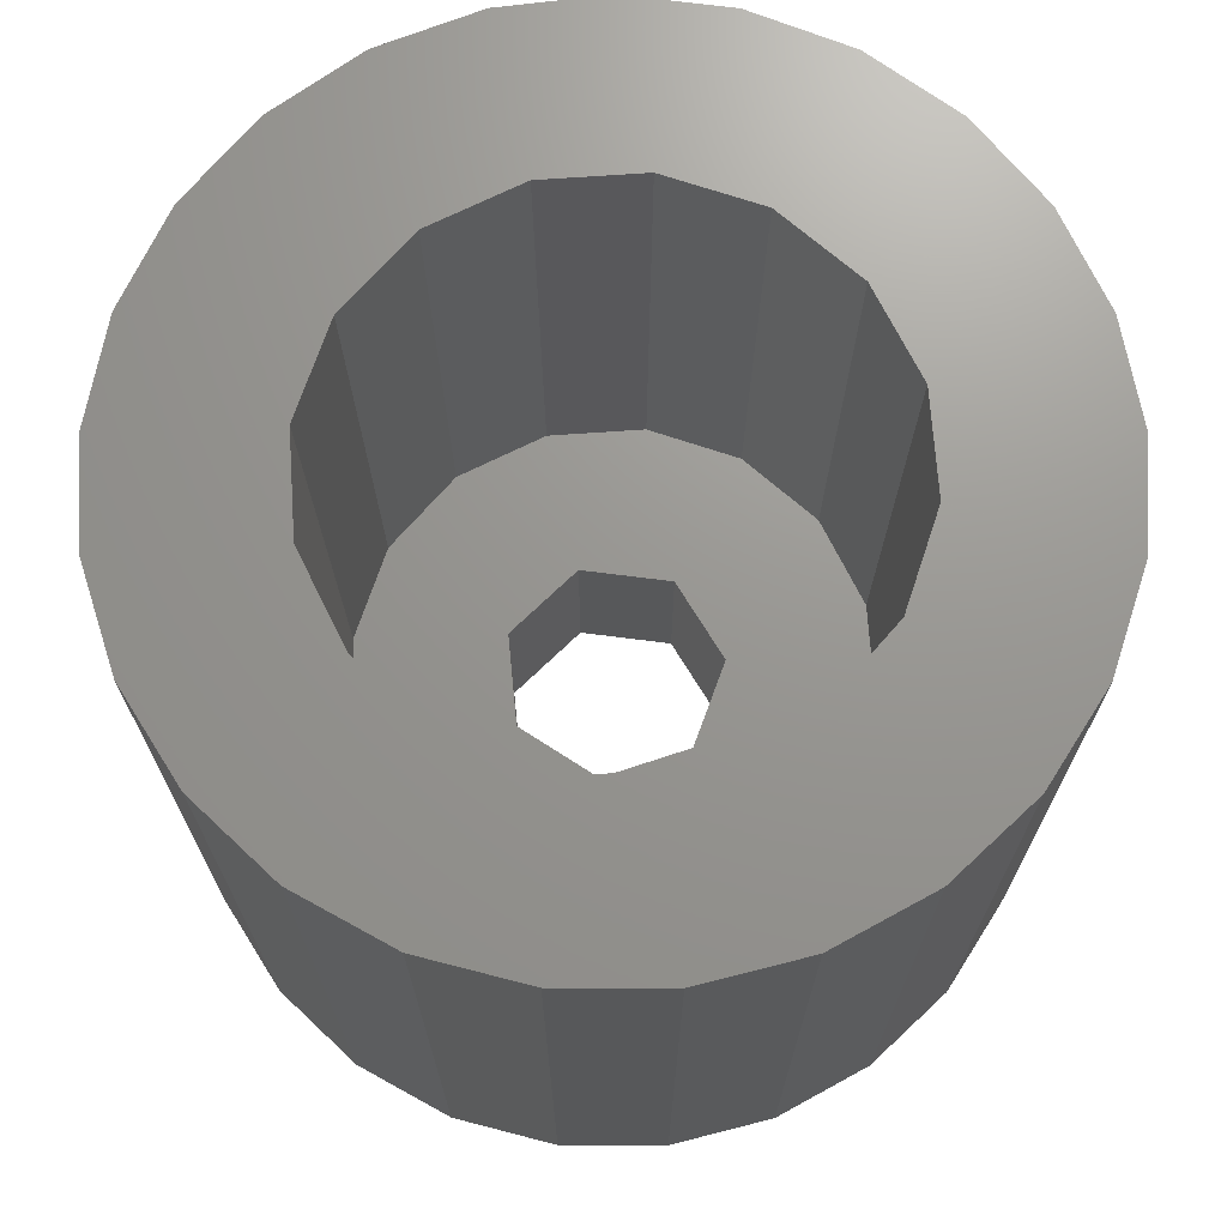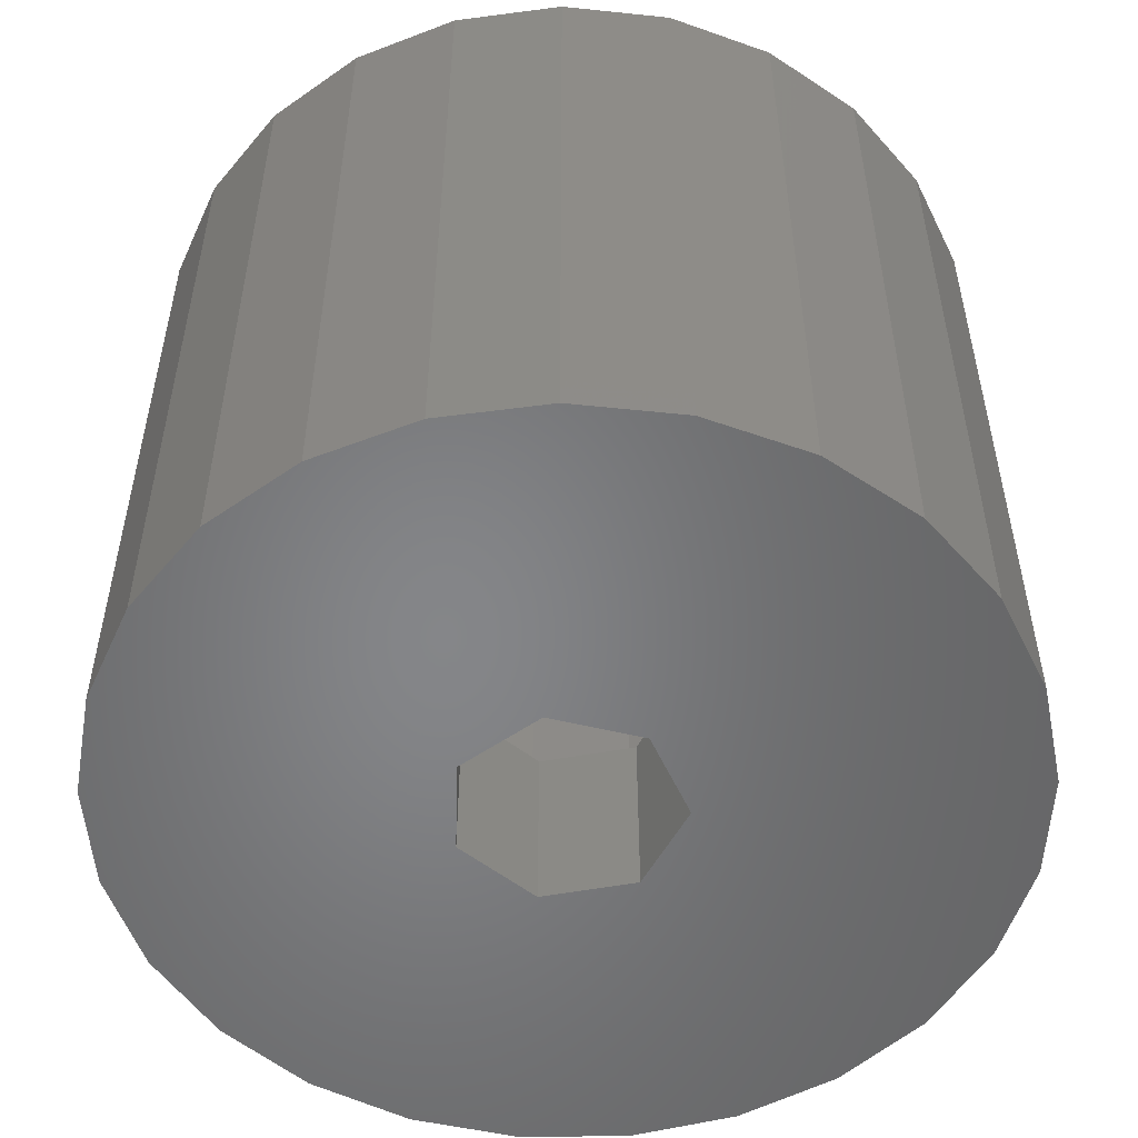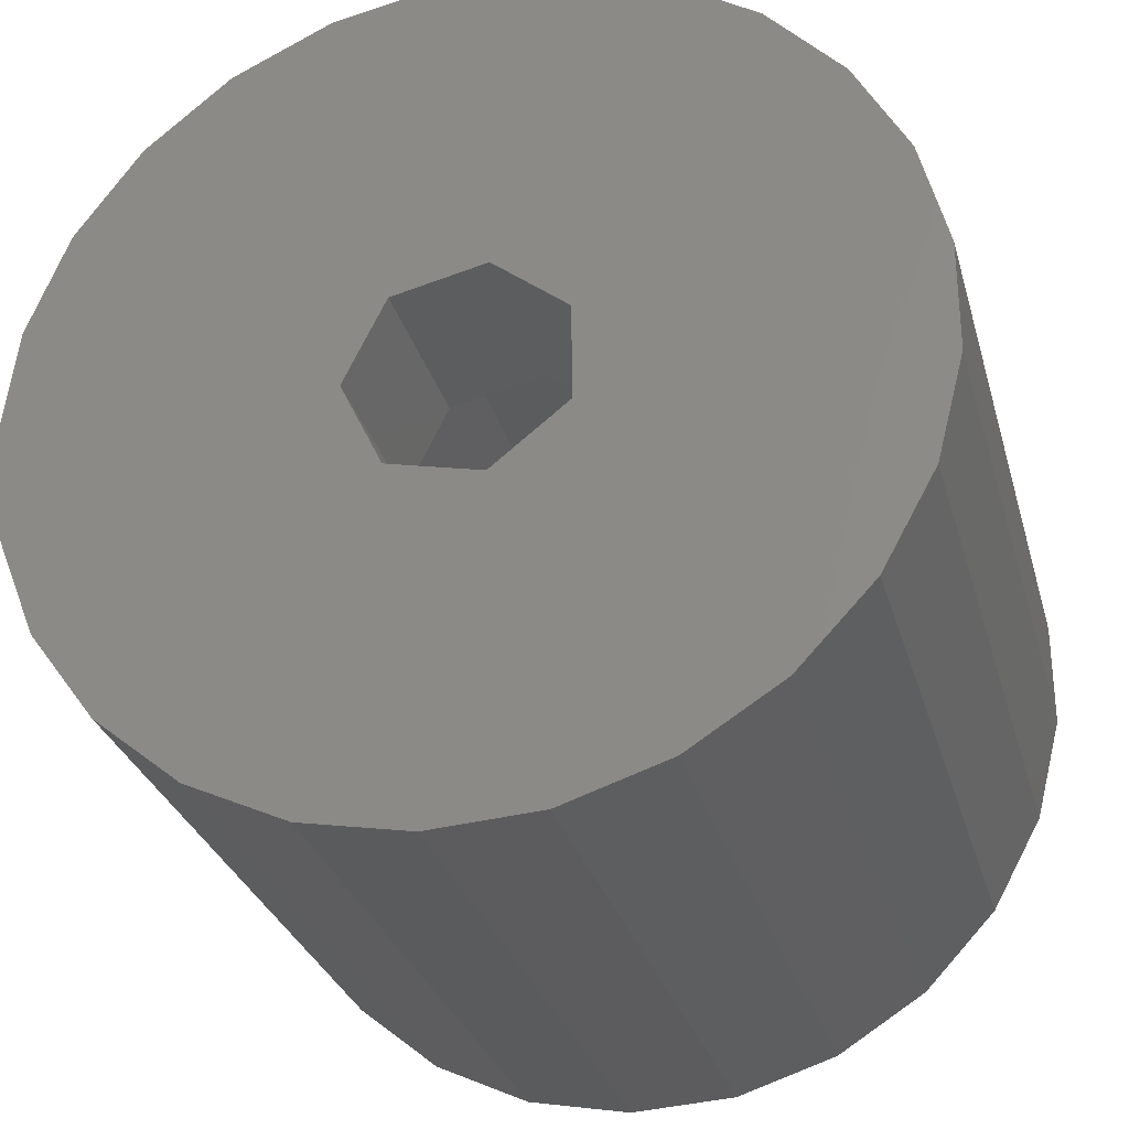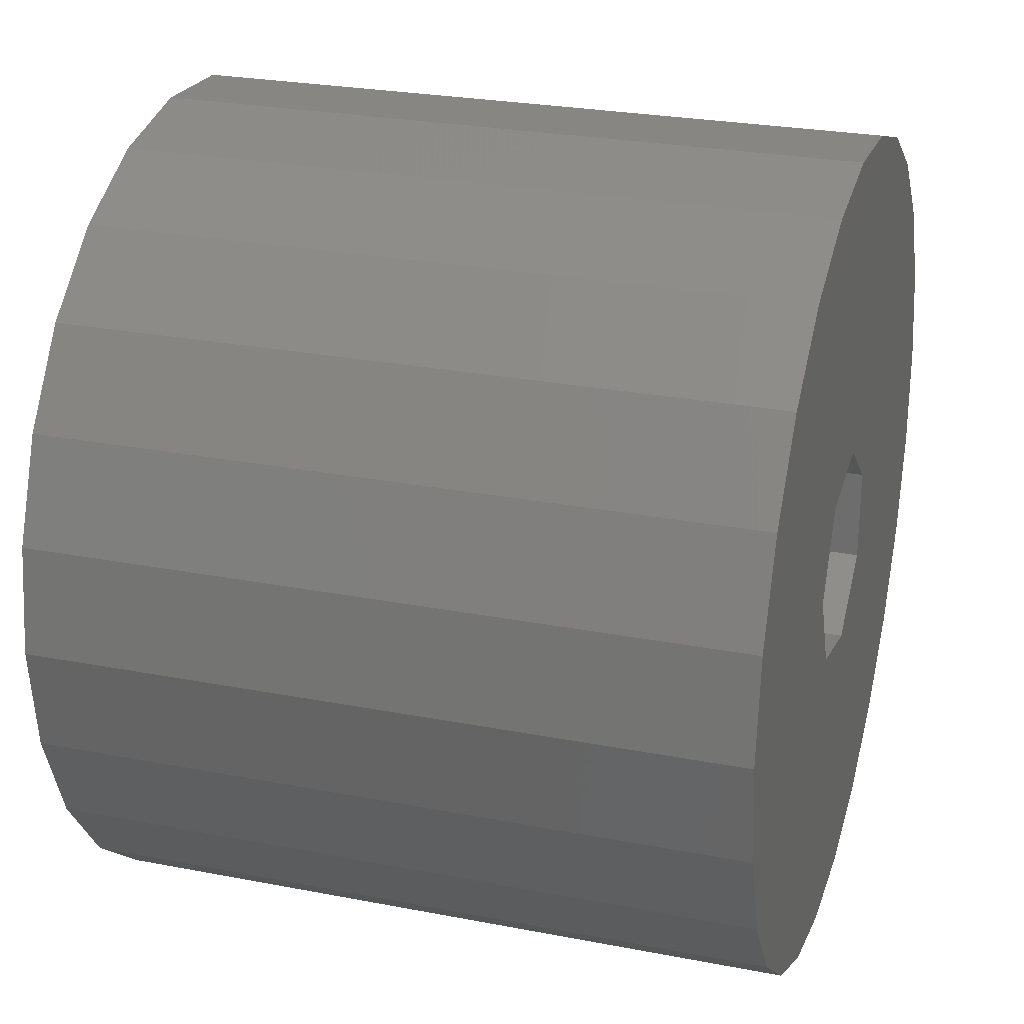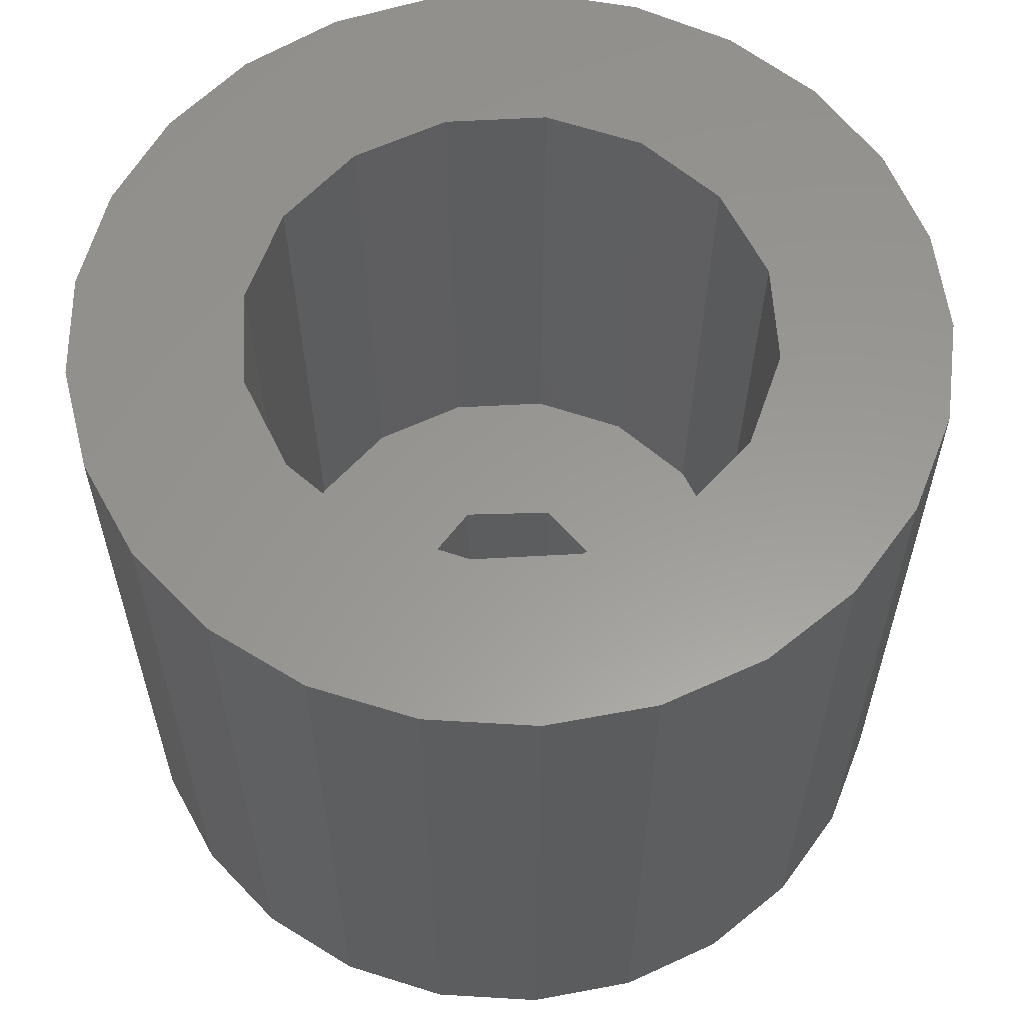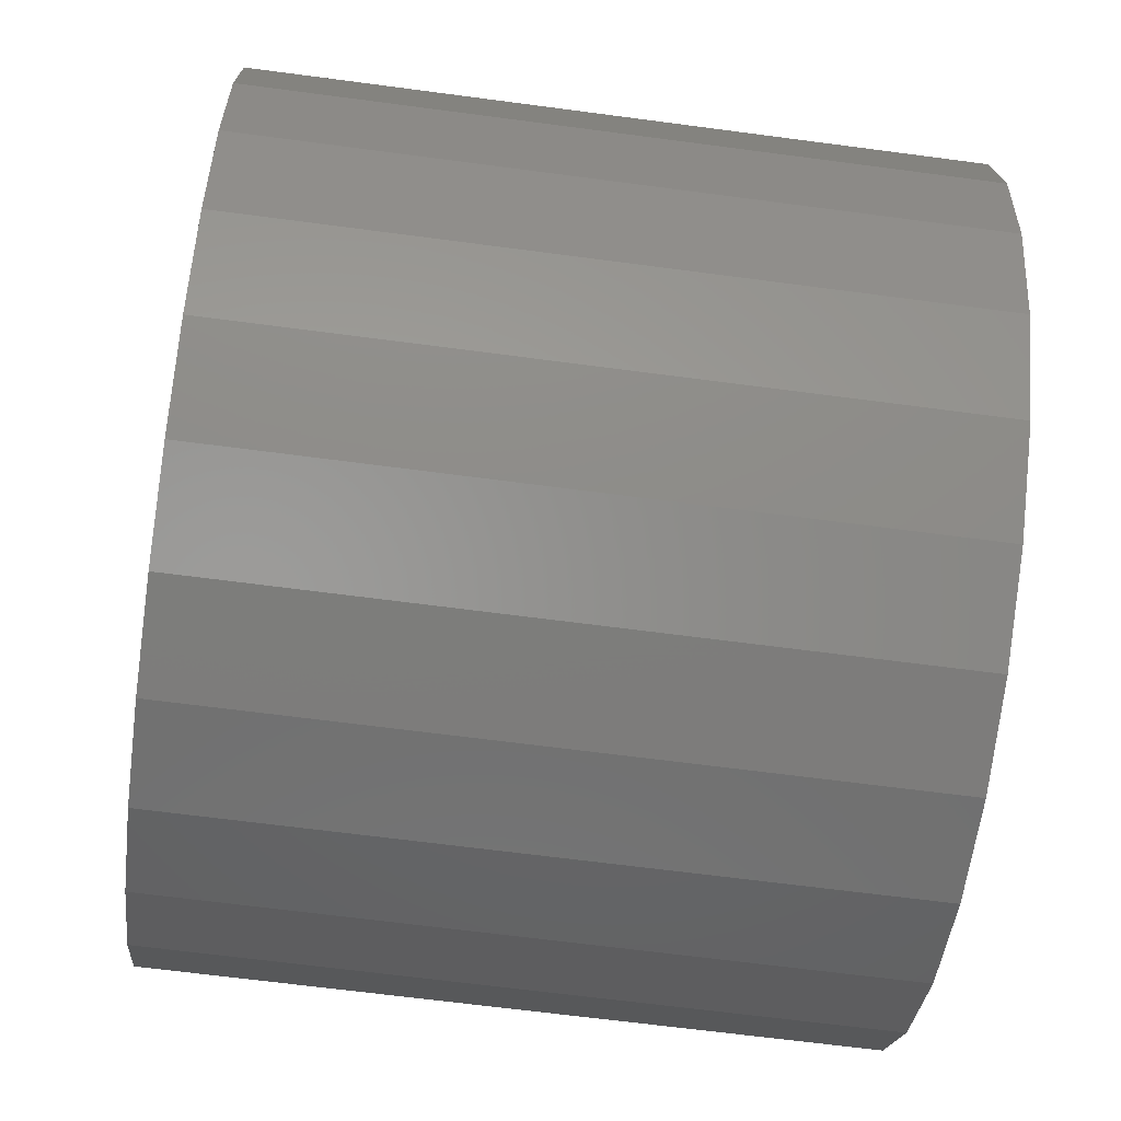
<metadata>
{"format":"stl","ext":"stl","renderer":"f3d","projection":"perspective","resolution":1024,"background":"white","views":[{"elev":70.4,"azim":97.3,"up":"+Z"},{"elev":-52.9,"azim":-53.2,"up":"+Z"},{"elev":-29.4,"azim":-165.2,"up":"+Y"},{"elev":26.2,"azim":107.0,"up":"+Y"},{"elev":59.3,"azim":-14.5,"up":"+Z"},{"elev":-65.5,"azim":82.4,"up":"+Y"}]}
</metadata>
<code>
# stl→obj: 112 verts, 224 faces
v -7.838 -0.9901 13
v -7.838 0.9901 0
v -7.838 -0.9901 0
v -7.838 0.9901 13
v 2.441 -7.513 0
v 0.496 -7.884 13
v 0.496 -7.884 0
v 2.441 -7.513 13
v -5.036 -6.087 13
v -6.391 -4.644 13
v -6.391 -4.644 0
v -5.036 -6.087 0
v -1.802 -0.8678 0
v -7.345 -2.908 0
v -7.345 2.908 0
v -1.802 0.8678 0
v -5.036 6.087 0
v -6.391 4.644 0
v -0.445 1.95 0
v -3.364 7.148 0
v -1.48 7.76 0
v 0.496 7.884 0
v 2.441 7.513 0
v 4.233 6.67 0
v 1.247 1.564 0
v 5.759 5.408 0
v 6.923 3.806 0
v 7.652 1.965 0
v 2 0 0
v 7.9 0 0
v 7.652 -1.965 0
v 6.923 -3.806 0
v 5.759 -5.408 0
v 1.247 -1.564 0
v -3.364 -7.148 0
v -0.445 -1.95 0
v 4.233 -6.67 0
v -1.48 -7.76 0
v -7.345 2.908 13
v -4.825 5.909e-16 13
v -4.458 -1.846 13
v -4.824 -0.001864 13
v -4.458 1.846 13
v -5.036 6.087 13
v -6.391 4.644 13
v -3.412 3.412 13
v -7.345 -2.908 13
v -4.824 0.001864 13
v 0.496 7.884 13
v -1.48 7.76 13
v -0.001864 4.824 13
v -1.846 4.458 13
v -3.364 7.148 13
v -3.413 3.41 13
v 0.001864 4.824 13
v 2.441 7.513 13
v -3.41 3.413 13
v 5.759 5.408 13
v 4.233 6.67 13
v 3.412 3.412 13
v 1.846 4.458 13
v 3.413 3.41 13
v 6.923 3.806 13
v 2.954e-16 4.825 13
v 7.9 0 13
v 7.652 1.965 13
v 4.824 0.001864 13
v 4.458 1.846 13
v 1.848 4.457 13
v 4.824 -0.001864 13
v 7.652 -1.965 13
v 5.759 -5.408 13
v 6.923 -3.806 13
v 3.412 -3.412 13
v 4.458 -1.846 13
v 4.457 -1.848 13
v 3.41 -3.413 13
v 4.233 -6.67 13
v 4.825 0 13
v 0.001864 -4.824 13
v 1.846 -4.458 13
v -0.001864 -4.824 13
v -1.48 -7.76 13
v -3.364 -7.148 13
v -1.846 -4.458 13
v -8.863e-16 -4.825 13
v -3.412 -3.412 13
v -3.41 -3.413 13
v -3.413 -3.41 13
v -4.675 5.725e-16 3.41
v -4.319 -1.789 3.41
v -4.319 1.789 3.41
v -1.802 -0.8678 3.41
v -1.802 0.8678 3.41
v -3.306 -3.306 3.41
v -1.789 -4.319 3.41
v -0.445 -1.95 3.41
v 1.789 -4.319 3.41
v -8.588e-16 -4.675 3.41
v 3.306 -3.306 3.41
v 4.319 -1.789 3.41
v 1.247 -1.564 3.41
v 4.675 0 3.41
v 2 0 3.41
v -3.306 3.306 3.41
v -0.445 1.95 3.41
v -1.789 4.319 3.41
v 2.863e-16 4.675 3.41
v 1.789 4.319 3.41
v 1.247 1.564 3.41
v 3.306 3.306 3.41
v 4.319 1.789 3.41
f 1 2 3
f 1 4 2
f 5 6 7
f 5 8 6
f 9 10 11
f 12 9 11
f 13 14 3
f 13 11 14
f 15 16 2
f 13 3 2
f 17 16 18
f 19 16 17
f 19 17 20
f 16 15 18
f 19 21 22
f 23 24 25
f 26 27 25
f 28 29 27
f 30 31 29
f 31 32 29
f 32 33 34
f 35 12 36
f 36 5 7
f 2 16 13
f 12 11 13
f 34 37 5
f 20 21 19
f 35 36 38
f 36 7 38
f 13 36 12
f 34 33 37
f 30 29 28
f 34 5 36
f 34 29 32
f 25 24 26
f 29 25 27
f 19 22 23
f 19 23 25
f 4 15 2
f 4 39 15
f 40 4 1
f 41 42 1
f 43 39 4
f 44 45 46
f 45 39 43
f 47 10 41
f 4 40 48
f 40 1 42
f 4 48 43
f 49 50 51
f 44 52 53
f 52 50 53
f 54 45 43
f 49 55 56
f 46 45 54
f 46 57 44
f 58 59 60
f 57 52 44
f 61 59 56
f 51 50 52
f 58 62 63
f 64 49 51
f 64 55 49
f 65 66 67
f 55 61 56
f 68 66 63
f 69 59 61
f 65 70 71
f 60 59 69
f 60 62 58
f 72 73 74
f 62 68 63
f 75 73 71
f 73 75 76
f 67 66 68
f 72 77 78
f 79 65 67
f 79 70 65
f 6 8 80
f 70 75 71
f 81 8 78
f 73 76 74
f 6 82 83
f 74 77 72
f 9 84 85
f 77 81 78
f 85 84 83
f 81 80 8
f 80 86 6
f 86 82 6
f 82 85 83
f 87 10 9
f 88 9 85
f 88 87 9
f 87 89 10
f 89 41 10
f 41 1 47
f 32 72 33
f 32 73 72
f 37 8 5
f 37 78 8
f 35 9 12
f 35 84 9
f 47 1 3
f 14 47 3
f 44 20 17
f 44 53 20
f 50 22 21
f 50 49 22
f 63 27 26
f 58 63 26
f 30 71 31
f 30 65 71
f 38 84 35
f 38 83 84
f 10 47 14
f 11 10 14
f 53 21 20
f 53 50 21
f 39 18 15
f 39 45 18
f 45 17 18
f 45 44 17
f 33 78 37
f 33 72 78
f 59 26 24
f 59 58 26
f 56 24 23
f 56 59 24
f 49 23 22
f 49 56 23
f 66 28 27
f 63 66 27
f 65 30 28
f 66 65 28
f 31 73 32
f 31 71 73
f 7 83 38
f 7 6 83
f 90 42 91
f 90 40 42
f 92 43 48
f 41 91 42
f 89 91 41
f 90 91 93
f 94 90 93
f 95 96 97
f 98 97 99
f 100 101 102
f 101 103 104
f 105 94 106
f 107 105 106
f 107 106 108
f 92 90 94
f 92 94 105
f 108 106 109
f 91 95 93
f 109 110 111
f 110 112 111
f 106 110 109
f 104 103 112
f 100 102 98
f 104 112 110
f 104 102 101
f 97 96 99
f 97 98 102
f 93 95 97
f 67 68 112
f 54 105 46
f 54 92 105
f 109 61 55
f 75 70 101
f 48 90 92
f 48 40 90
f 92 54 43
f 57 105 107
f 57 46 105
f 107 52 57
f 108 109 55
f 64 108 55
f 112 68 62
f 51 108 64
f 51 107 108
f 107 51 52
f 85 96 88
f 74 76 100
f 101 76 75
f 101 100 76
f 103 70 79
f 103 101 70
f 67 103 79
f 67 112 103
f 111 112 62
f 60 111 62
f 109 111 69
f 61 109 69
f 111 60 69
f 100 77 74
f 100 98 77
f 81 77 98
f 99 80 98
f 99 86 80
f 81 98 80
f 95 88 96
f 95 87 88
f 95 89 87
f 95 91 89
f 99 82 86
f 99 96 82
f 82 96 85
f 93 16 94
f 93 13 16
f 94 19 106
f 94 16 19
f 29 102 104
f 29 34 102
f 36 93 97
f 36 13 93
f 25 29 104
f 110 25 104
f 34 97 102
f 34 36 97
f 106 25 110
f 106 19 25

</code>
